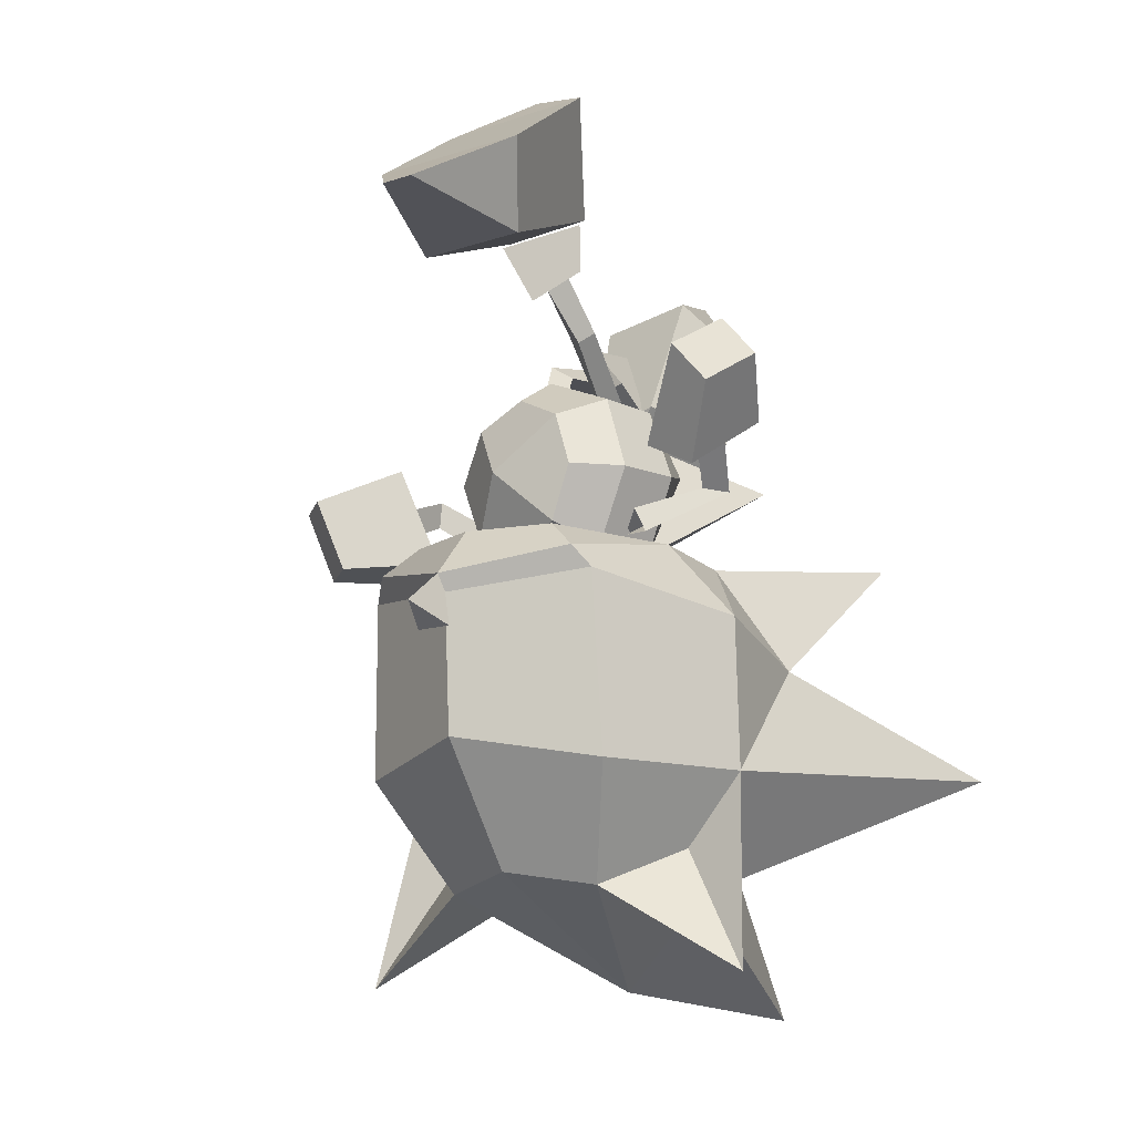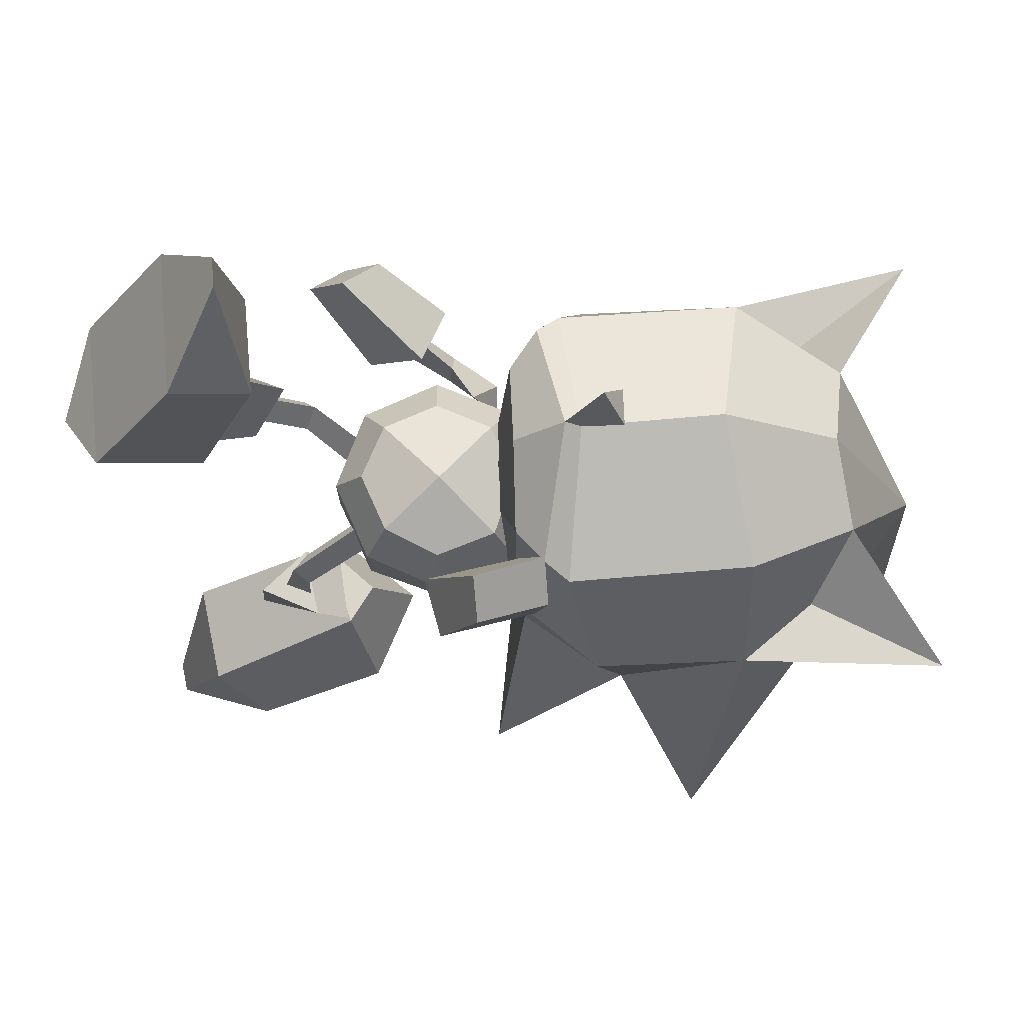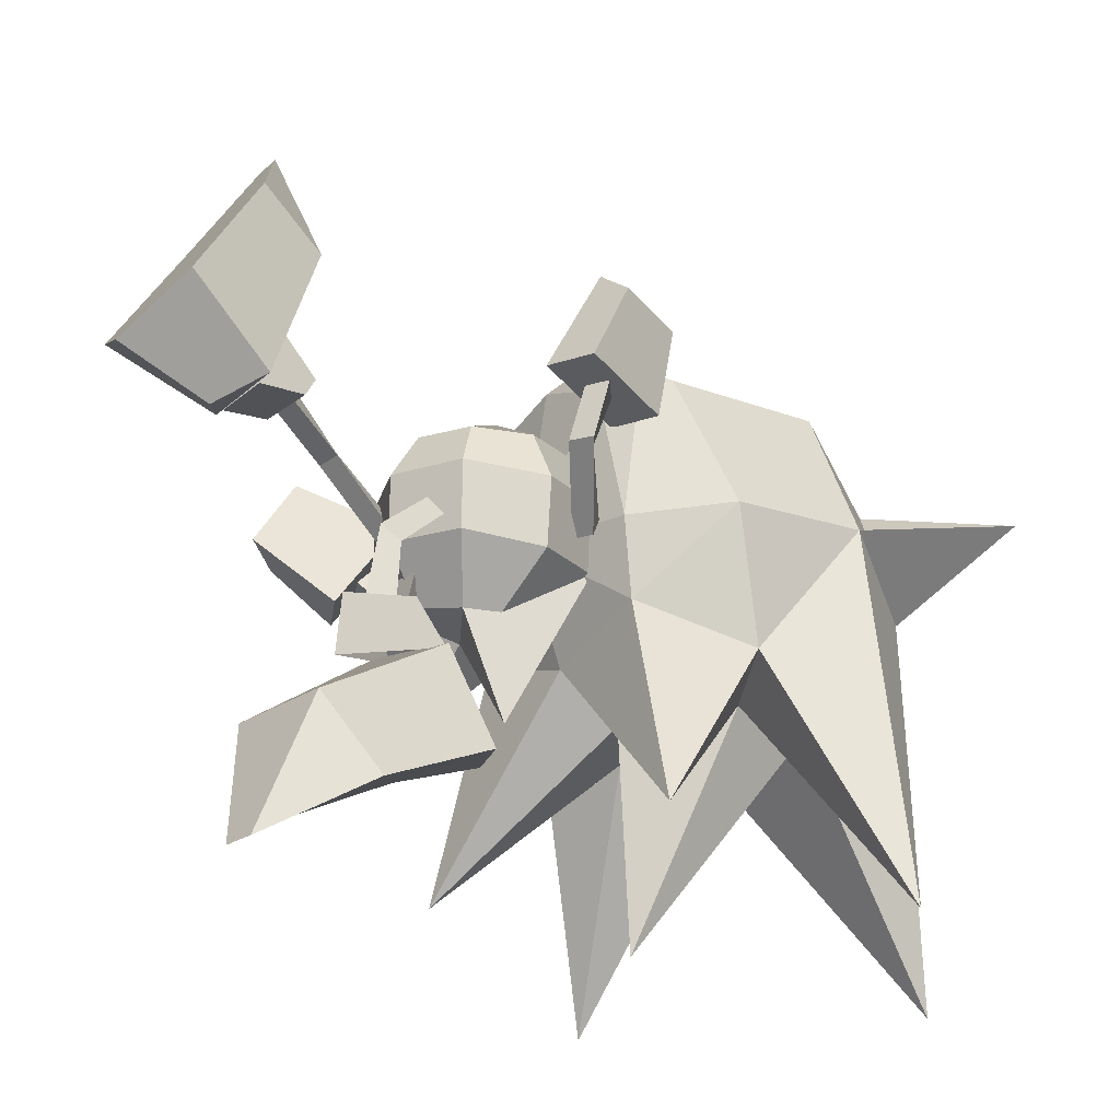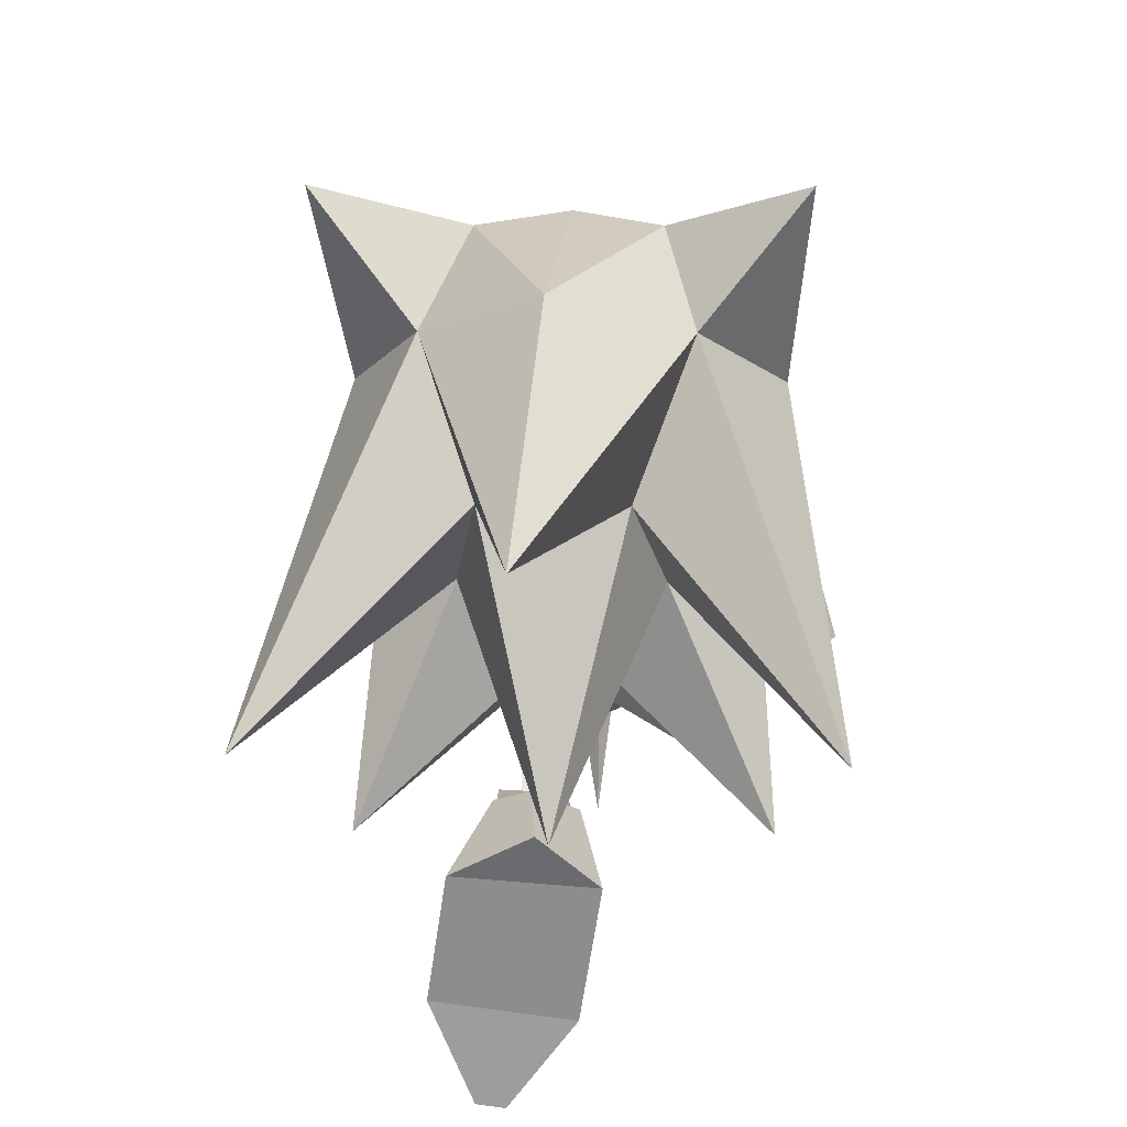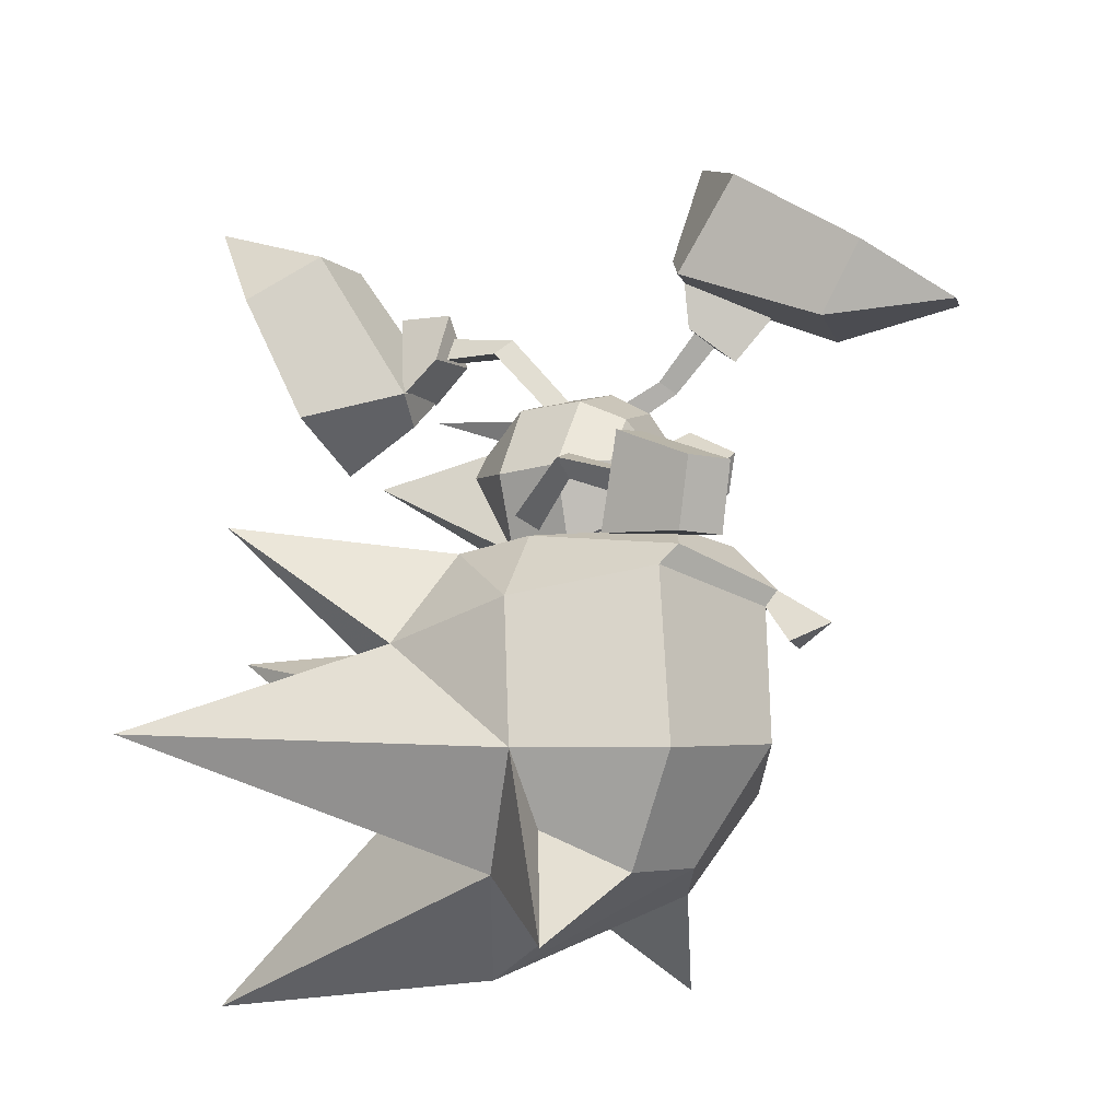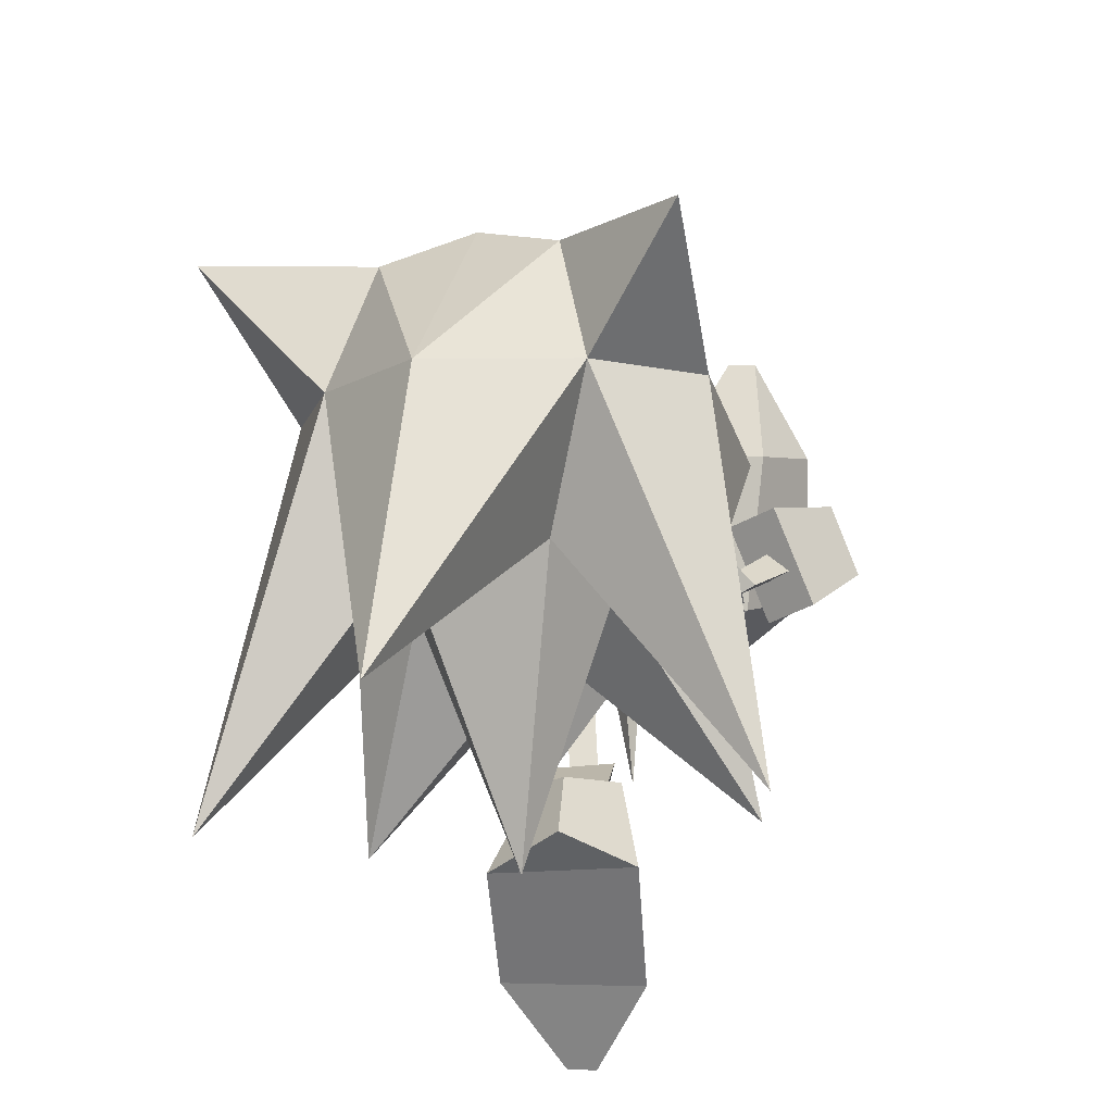
<metadata>
{"format":"obj","ext":"obj","renderer":"f3d","projection":"perspective","resolution":1024,"background":"white","views":[{"elev":-13.3,"azim":39.6,"up":"+Y"},{"elev":75.9,"azim":-92.0,"up":"+Z"},{"elev":-21.0,"azim":-126.1,"up":"+Z"},{"elev":-40.8,"azim":3.9,"up":"+Z"},{"elev":-15.6,"azim":-64.0,"up":"+Y"},{"elev":-33.8,"azim":17.8,"up":"+Z"}]}
</metadata>
<code>
o SONIC_Grp3.001
v -2.313 2.676 -4.224
v -1.907 0.9058 -3.5
v -1.362 1.225 -2.12
v -1.92 3.311 -3.229
v -0.4168 1.839 -1.612
v -1.335 1.673 -1.627
v -0.8429 0.8957 -2.245
v -0.2424 1.566 -2.083
v -1.794 4.019 -4.997
v -0.5862 3.556 -3.35
v -0.3599 3.015 -4.399
v -1.392 4.092 -5.032
v 0.05602 1.262 -3.541
v -0.7424 0.3347 -3.351
v -0.6531 1.832 -1.604
v -0.9003 2.114 -1.572
v -0.6682 1.767 -0.7927
v -0.9136 1.935 -0.6197
v -0.3655 1.361 -2.149
v -0.9631 2.464 -1.624
v -1.052 1.725 -0.8458
v -1.037 1.764 -1.612
v -0.9396 2.533 -2.415
v -1.315 1.224 -2.165
v -1.841 -0.5675 0.7139
v -1.738 -0.516 1.551
v -1.823 -0.2009 0.6916
v -2.148 -0.3495 0.679
v -2.099 -0.6359 1.534
v -1.817 -0.8691 1.432
v -2.044 -1.45 1.275
v -2.177 -1.595 2.44
v -1.632 -1.565 2.816
v -1.902 -0.646 3.057
v -2.433 -0.6782 2.69
v -1.633 0.005875 1.727
v -2.389 -0.1794 1.661
v -1.295 -1.269 1.329
v -1.302 -1.053 -0.003717
v -1.453 -0.8483 -0.2925
v -1.05 -0.818 -0.2291
v 0.9657 1.806 2.017
v 0.1239 2.952 1.489
v 0.7477 3.44 1.152
v 1.25 3.074 1.285
v 2.251 3.19 3.835
v 1.703 2.386 5.151
v 1.798 2.18 3.285
v 1.308 2.359 5.222
v 0.2846 3.064 4.184
v 0.4538 2.092 3.525
v 0.7287 4.781 1.653
v -0.09845 4.22 2.472
v 0.9791 1.464 1.086
v 0.7148 2.25 1.495
v 1.103 2.273 1.472
v 0.9392 2.066 1.705
v 1.317 2.295 1.45
v 1.225 2.997 1.36
v 0.4306 2.927 1.466
v 0.4757 2.238 1.505
v 0.9489 2.372 2.595
v 0.7224 1.593 0.9238
v 1.111 1.62 0.9036
v 1.868 4.378 2.139
v -0.5088 0.9905 0.0986
v -0.3304 0.9467 -0.1253
v -0.7071 0.8066 -0.1084
v 0.008795 1.232 -2.324
v 0.05556 0.7626 -1.179
v -0.1903 0.9714 -0.8114
v 0.2251 0.9639 -0.796
v -0.467 0.434 -1.243
v 0.2033 0.0238 -1.455
v -0.8098 0.03051 -2.76
v 0.1285 -1.076 -1.187
v -0.9292 -1.206 -0.5857
v 1.467 0.01385 -2.478
v 1.042 0.02397 -1.065
v 1.483 -0.196 -0.2825
v 1.07 -1.206 -0.3017
v -0.005047 -1.625 -0.4508
v 0.7724 0.434 -1.09
v -1.377 -0.196 -0.5804
v -0.7219 0.02397 -1.293
v -1.056 -1.216 0.3126
v -1.467 -0.1957 0.3398
v -0.8525 -0.9361 0.9751
v -1.138 -0.1483 0.9982
v 0.02071 -1.635 0.4625
v -0.09768 -1.236 1.07
v -0.1743 -0.2161 1.495
v 0.5872 -0.9361 1.164
v 0.9421 -1.216 0.5938
v 1.388 -0.2062 0.6136
v 0.9066 -0.206 1.205
v 0.6382 0.524 1.157
v 1.025 0.824 -0.4077
v 1.007 0.814 0.5138
v 0.008796 1.244 -0.4152
v 0.007873 1.234 0.4947
v -0.02524 0.8502 1.095
v -0.7654 0.5467 1.068
v -0.9927 0.824 -0.4427
v -1.007 0.8232 0.4763
v 1.056 -1.022 0.1885
v 1.29 -0.7048 0.2937
v 1.856 -0.3664 -0.733
v 2.167 -0.4476 -0.6559
v 1.931 -0.4059 -0.3679
v 1.445 -1.042 0.2571
v 0.3942 0.9587 -0.06491
v 0.634 0.7615 0.1344
v 0.7652 0.958 -0.09502
v 2.228 0.09176 0.1524
v 2.155 0.3638 -0.1038
v 2.494 0.1895 -0.1011
v 3.045 0.5465 1.046
v 2.69 1.048 1.295
v 2.908 1.552 0.4745
v 3.253 1.062 0.2338
v 2.059 0.7631 -0.4857
v 2.747 0.3995 -0.5491
v 2.452 -0.3525 0.5603
v 1.766 -0.002575 0.6214
v -1.593 -1.333 -1.08
v -1.618 -1.213 0.009801
v 0.00712 -0.8137 -0.001751
v -2.393 -2.7 -1.675
v -2.583 -2.291 0.132
v -3.802 -3.887 -5.069
v -2.585 -4.305 0.2123
v -1.643 -5.772 -0.5322
v -0.0898 -1.333 -1.603
v -2.831 -0.9041 -4.034
v -0.3768 -2.201 -5.262
v -1.06 -4.565 -2.149
v 1.526 -1.333 -1.2
v 2.158 -2.7 -1.99
v 2.216 -0.9041 -4.336
v 0.7298 -4.565 -2.29
v 2.995 -3.886 -5.596
v 1.636 -1.212 0.004712
v 2.603 -2.291 -0.1228
v 2.605 -4.305 -0.1962
v 1.559 -5.772 -0.7842
v 1.188 -1.213 1.885
v 1.232 -5.772 1.042
v -0.09158 -6.959 -1.285
v 0.07384 -1.223 2.29
v 0.1361 -5.582 1.609
v -1.074 -1.213 1.934
v -1.035 -5.772 1.221
v 1.082 -3.178 -2.267
v -1.404 -3.178 -2.072
v -0.1366 -2.211 -2.209
v -0.4302 -7.168 -5.46
v 2.967 -6.889 0.3356
v 1.878 -5.263 -0.02891
v -2.859 -6.909 0.7942
v -1.841 -5.263 0.2638
v -1.543 -1.573 2.165
v 1.654 -1.592 2.067
v 0.2927 -2.38 3.598
v 0.002589 -2.65 3.09
v 0.4898 -2.65 3.052
v 1.87 -1.893 1.919
v 1.97 -4.306 1.833
v 0.1319 -1.892 2.887
v 0.1114 -2.108 2.718
v 0.208 -3.982 2.727
v -1.785 -1.892 1.981
v -1.691 -4.306 2.076
f 3 4 1 2
f 5 20 6
f 3 7 8
f 4 9 1
f 10 11 12
f 13 14 2
f 15 16 18 17
f 16 22 21 18
f 5 19 23 20
f 19 5 6 24
f 21 22 15 17
f 23 24 6 20
f 12 9 4 10
f 7 3 2 14
f 2 1 11 13
f 9 12 11 1
f 14 13 8 7
f 8 10 4 3
f 13 11 10 8
f 25 27 26 30
f 27 28 29 26
f 28 25 30 29
f 37 31 32 35
f 36 37 35 34
f 36 34 33 38
f 33 32 31 38
f 33 34 35 32
f 36 38 31 37
f 41 27 25 39
f 40 39 25 28
f 40 28 27 41
f 58 42 61
f 43 44 45
f 46 47 48
f 49 50 51
f 65 52 53
f 63 54 57 55
f 54 64 56 57
f 58 59 62 42
f 59 58 61 60
f 61 42 62 60
f 63 55 56 64
f 51 48 47 49
f 52 65 45 44
f 65 46 48 45
f 53 50 46 65
f 46 50 49 47
f 44 43 53 52
f 43 51 50 53
f 45 48 51 43
f 68 66 18 21
f 66 67 17 18
f 17 67 68 21
f 71 69 70
f 71 72 69
f 72 70 69
f 73 74 75
f 74 73 70
f 76 77 75
f 76 74 78
f 79 80 81
f 82 77 76
f 78 74 83
f 77 84 85
f 78 81 76
f 75 74 76
f 70 83 74
f 76 81 82
f 85 73 75 77
f 84 77 86 87
f 87 86 88 89
f 77 82 90 86
f 86 90 91 88
f 92 88 91 93
f 82 81 94 90
f 90 94 93 91
f 81 78 83 79
f 81 80 95 94
f 94 95 96 93
f 92 93 96 97
f 79 83 98 80
f 80 98 99 95
f 95 99 97 96
f 83 70 100 98
f 98 100 101 99
f 99 101 102 97
f 92 97 102 103
f 70 73 104 100
f 100 104 105 101
f 101 105 103 102
f 73 85 84 104
f 104 84 87 105
f 105 87 89 103
f 92 103 89 88
f 106 107 110 108
f 111 109 110 107
f 111 106 108 109
f 112 113 54 63
f 113 114 64 54
f 112 63 64 114
f 110 115 116 108
f 108 116 117 109
f 109 117 115 110
f 123 121 118 124
f 122 120 121 123
f 122 125 119 120
f 119 125 124 118
f 119 118 121 120
f 122 123 124 125
f 126 127 128
f 126 129 130
f 129 131 132
f 132 131 133
f 134 126 128
f 129 126 135
f 136 137 155
f 138 134 128
f 138 139 140
f 141 154 142
f 143 138 128
f 138 143 144
f 139 144 145
f 142 145 146
f 147 143 128
f 146 148 149
f 150 147 128
f 148 151 149
f 152 150 128
f 151 153 149
f 127 152 128
f 133 153 160
f 153 133 149
f 132 130 129
f 145 142 139
f 140 139 154
f 131 129 155
f 131 155 137
f 154 139 142
f 155 129 135
f 154 141 136
f 155 156 136
f 136 156 154
f 154 156 140
f 135 156 155
f 140 156 134
f 140 134 138
f 134 156 135
f 126 134 135
f 136 141 137
f 157 137 141
f 127 126 130
f 144 139 138
f 146 145 158
f 158 148 146
f 158 145 159
f 157 149 133
f 133 137 157
f 131 137 133
f 146 149 157
f 157 141 146
f 146 141 142
f 160 153 161
f 133 160 132
f 162 152 127
f 143 147 163
f 164 165 166
f 161 132 160
f 159 148 158
f 163 167 144 143
f 144 167 168 145
f 145 168 148 159
f 167 163 169 170
f 167 170 171 168
f 168 171 151 148
f 169 162 172 170
f 170 172 173 171
f 127 130 172 162
f 172 130 132 173
f 163 147 150 169
f 169 150 152 162
f 169 164 166 170
f 170 165 164 169
f 170 166 165
f 171 173 153 151
f 173 132 161 153

</code>
